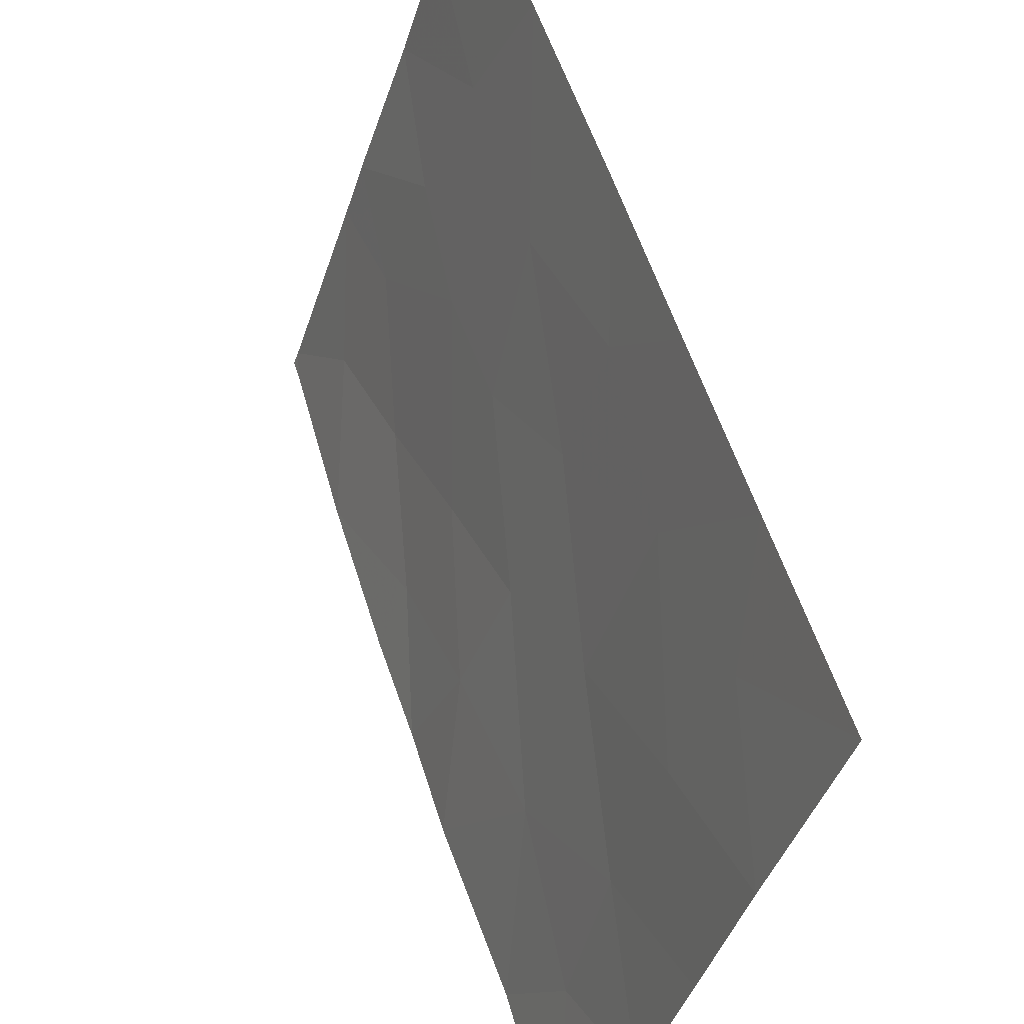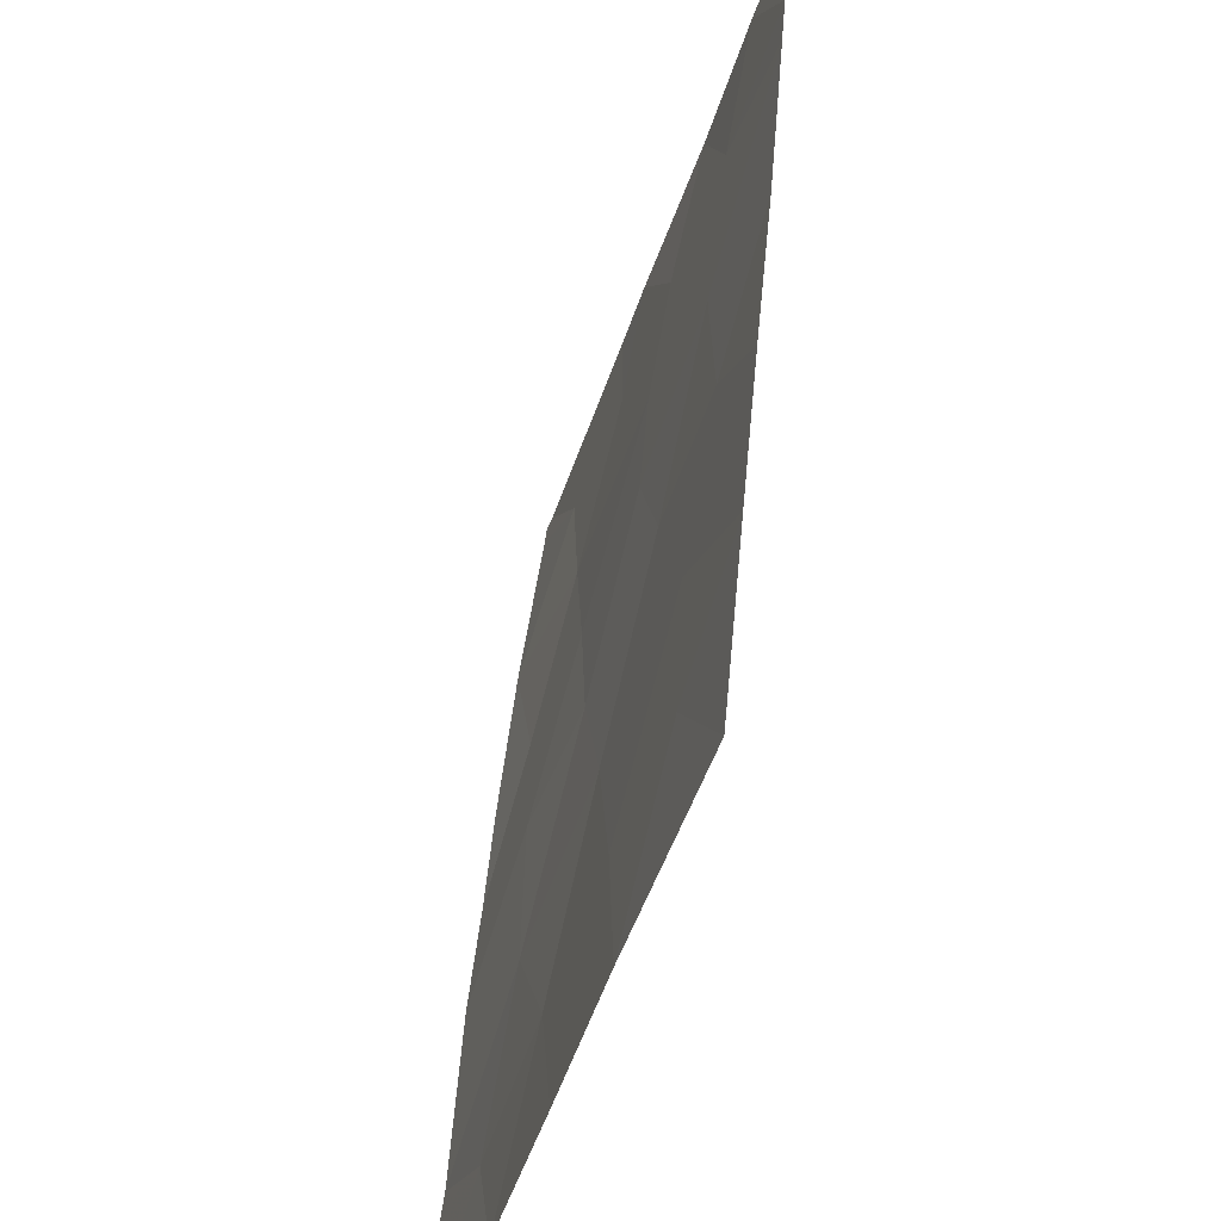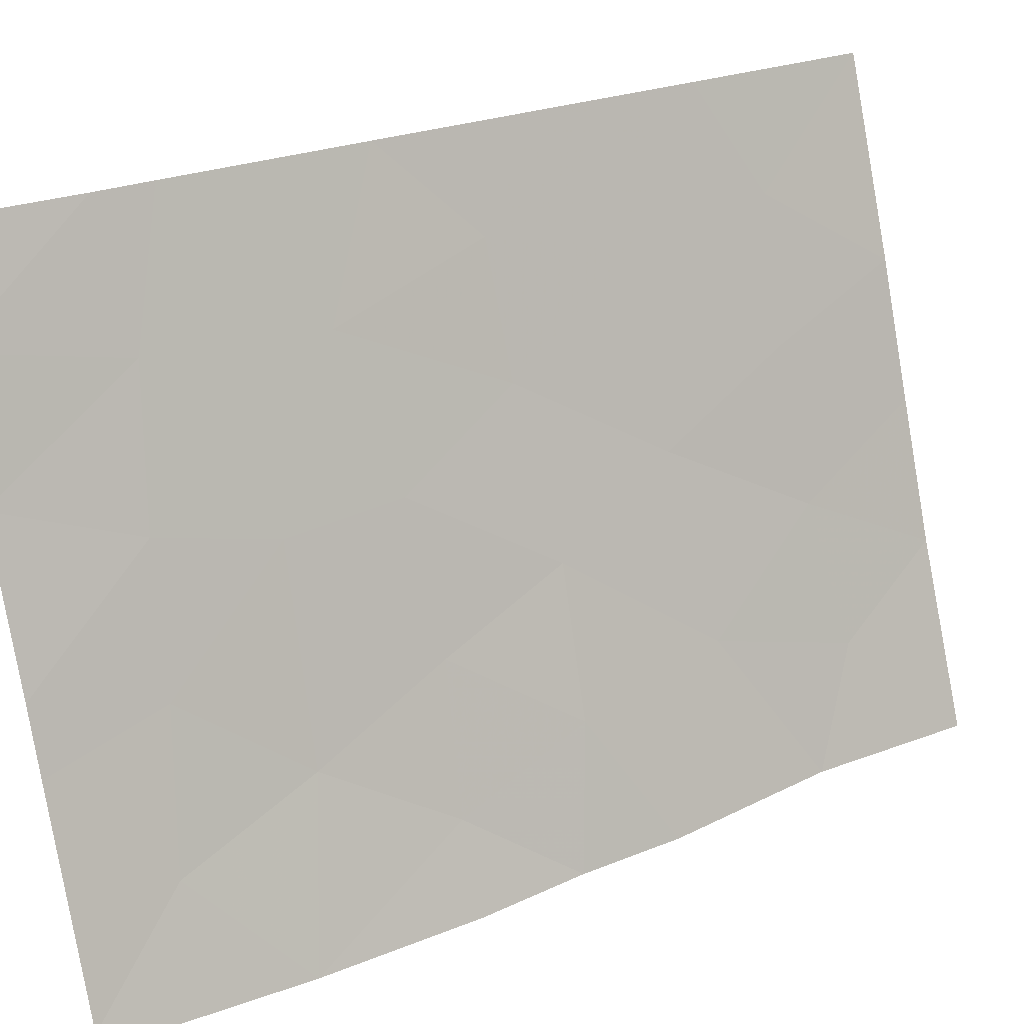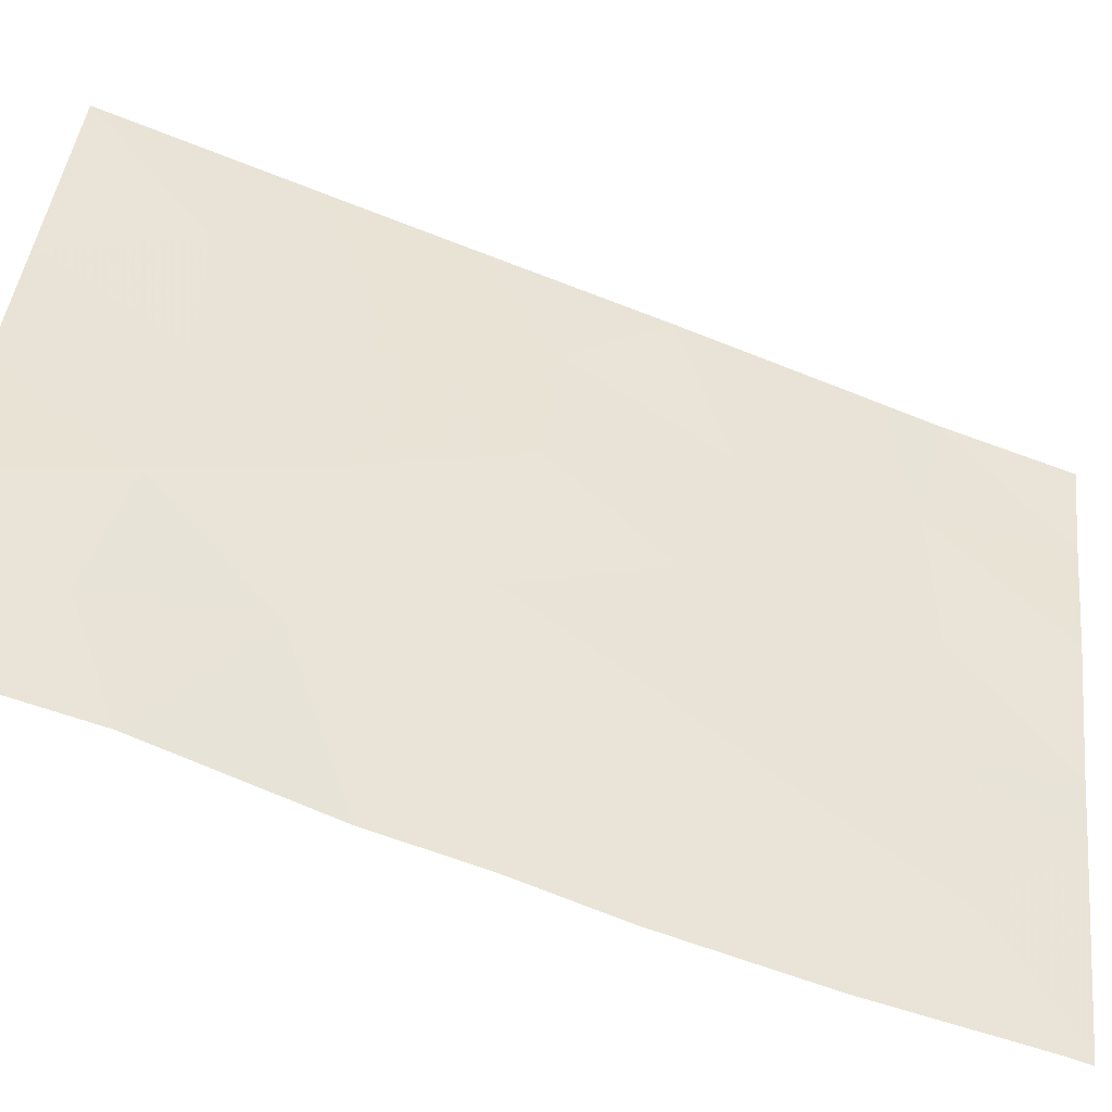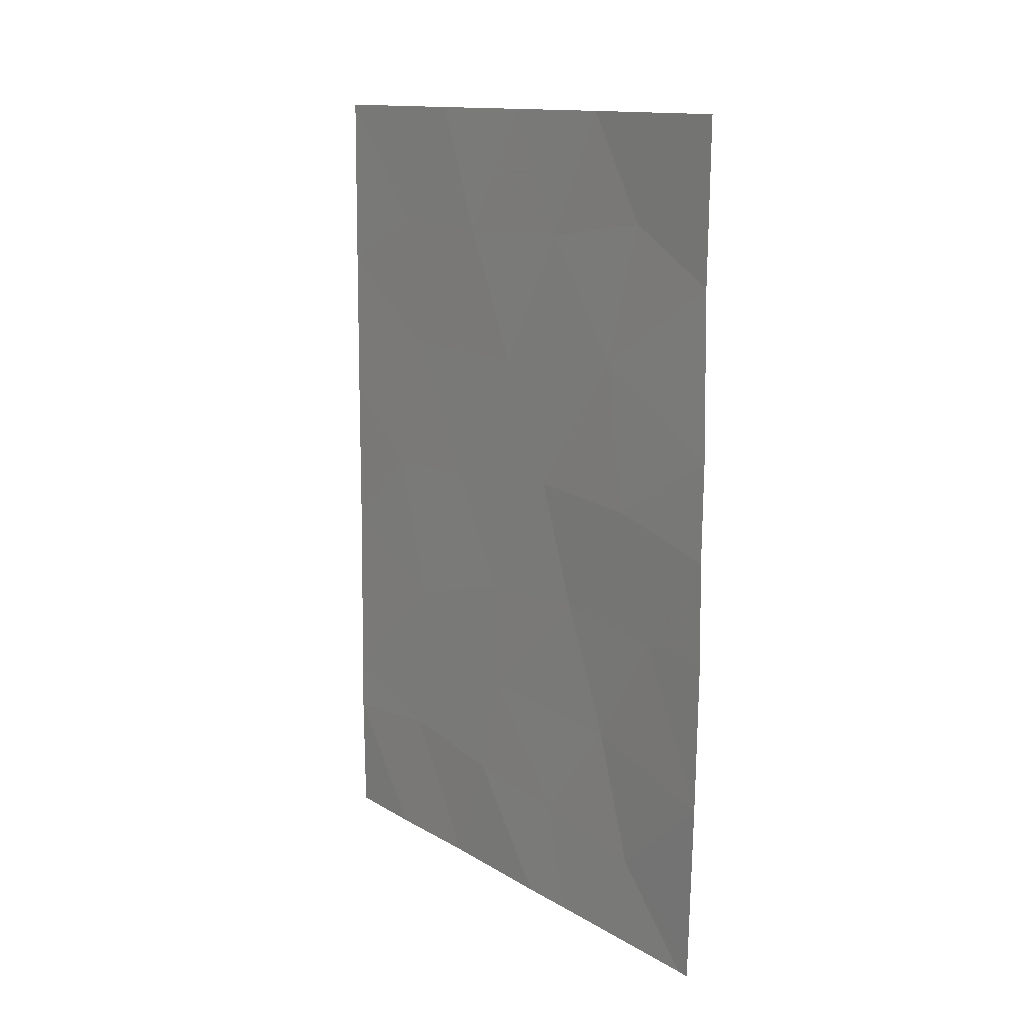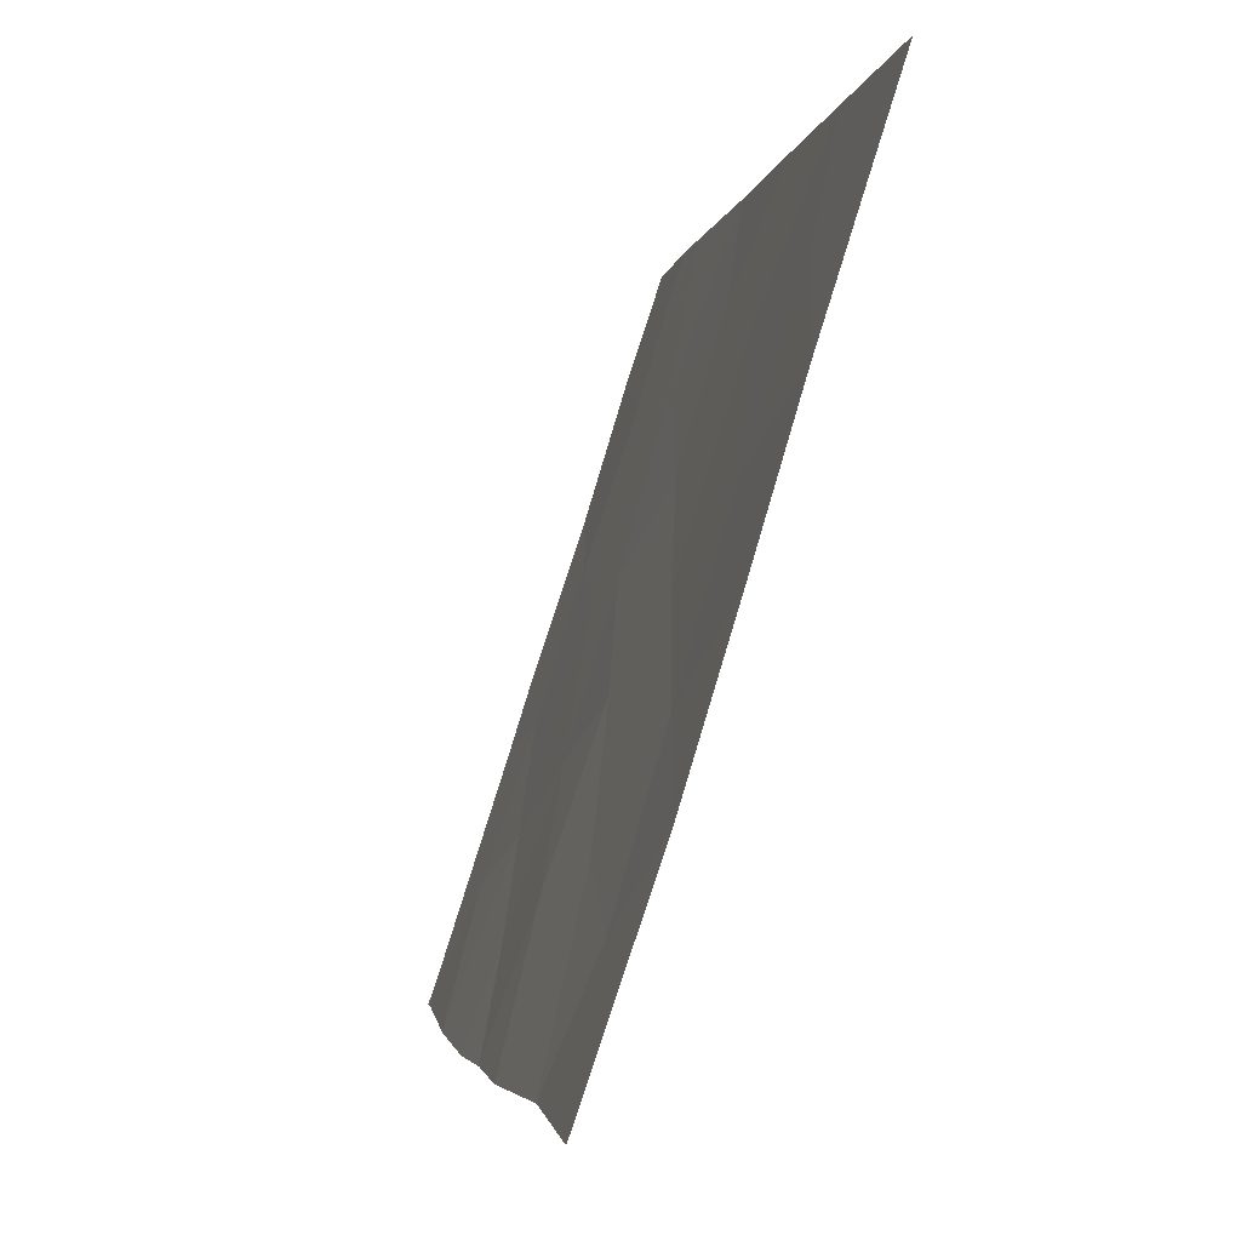
<metadata>
{"format":"obj","ext":"obj","renderer":"f3d","projection":"perspective","resolution":1024,"background":"white","views":[{"elev":54.0,"azim":-16.5,"up":"+Y"},{"elev":40.5,"azim":5.3,"up":"+Y"},{"elev":23.3,"azim":-125.3,"up":"+Y"},{"elev":-63.0,"azim":68.5,"up":"+Y"},{"elev":13.3,"azim":-54.8,"up":"+Z"},{"elev":-2.3,"azim":-7.8,"up":"+Y"}]}
</metadata>
<code>
v -99.23 96.29 -46.85
v -98.46 98.78 -50
v -98.92 97.28 -50
v -99.13 96.65 -48.34
v -100.6 91.94 -38
v -98.04 100 -44.91
v -98.03 100 -42.67
v -98.4 98.81 -43.7
v -99.76 94.67 -50
v -100.6 91.89 -42.54
v -100.5 91.99 -40.24
v -99.23 96.08 -41.71
v -100.7 91.89 -47.46
v -100.7 91.86 -45.34
v -99.97 93.89 -46.96
v -100.3 92.92 -45.34
v -98 100 -38
v -98.44 98.63 -39.71
v -98.02 100 -40.5
v -98.76 97.59 -38
v -100.6 92.14 -50
v -100.6 91.97 -49.73
v -99.53 95.43 -50
v -98.06 100 -50
v -98.08 100 -48.25
v -100.6 91.96 -50
v -100.2 93.3 -48.76
v -100.6 91.9 -43.92
v -98.07 100 -47.51
v -99.78 94.21 -38
v -99.64 95.02 -48.48
v -98.88 97.24 -43.66
v -99.94 93.86 -41.46
v -100.1 93.33 -39.49
v -100.1 93.5 -43.53
v -99.26 95.92 -38
v -98.97 96.91 -39.84
v -99.73 94.61 -45.17
v -98.54 98.33 -41.68
v -99.19 96.37 -45.3
v -98.61 98.22 -45.8
v -99.53 95.05 -39.76
v -98.59 98.37 -48.07
v -99.53 95.23 -43.43
f 3 2 43
f 6 7 8
f 16 13 15
f 13 16 14
f 17 20 18
f 18 19 17
f 23 3 4
f 2 24 25
f 21 22 26
f 21 9 27
f 22 21 27
f 27 13 22
f 13 27 15
f 36 42 37
f 33 42 34
f 10 28 35
f 40 41 32
f 29 6 41
f 20 37 18
f 16 15 38
f 25 29 43
f 27 9 31
f 31 15 27
f 12 32 39
f 28 16 35
f 32 44 40
f 44 32 12
f 28 14 16
f 3 43 4
f 11 34 5
f 30 5 34
f 33 11 10
f 7 19 39
f 30 34 42
f 15 31 1
f 31 4 1
f 35 33 10
f 1 38 15
f 12 33 44
f 20 36 37
f 36 30 42
f 11 33 34
f 33 12 42
f 38 44 35
f 29 41 43
f 37 39 18
f 39 37 12
f 32 8 39
f 39 8 7
f 16 38 35
f 9 23 31
f 4 31 23
f 44 38 40
f 1 40 38
f 41 40 1
f 2 25 43
f 41 6 8
f 37 42 12
f 4 41 1
f 41 8 32
f 4 43 41
f 39 19 18
f 44 33 35

</code>
